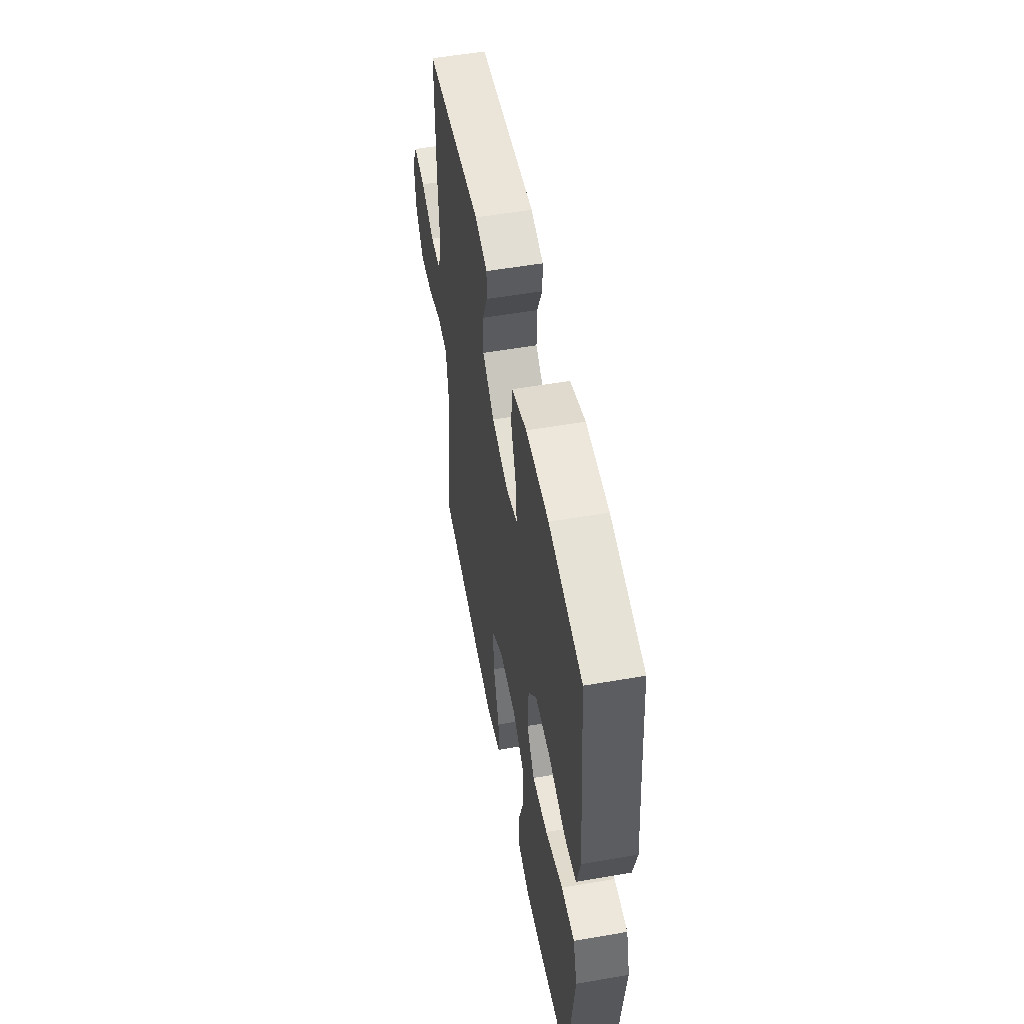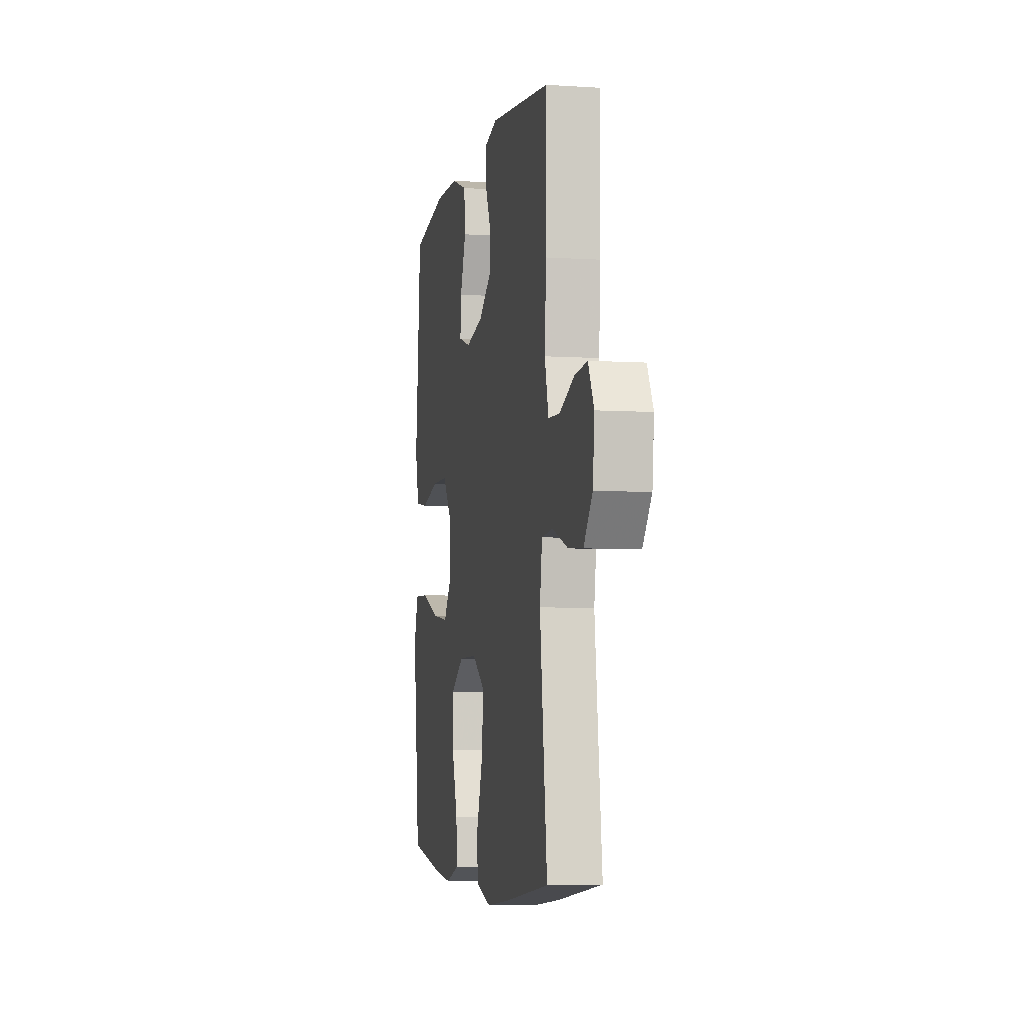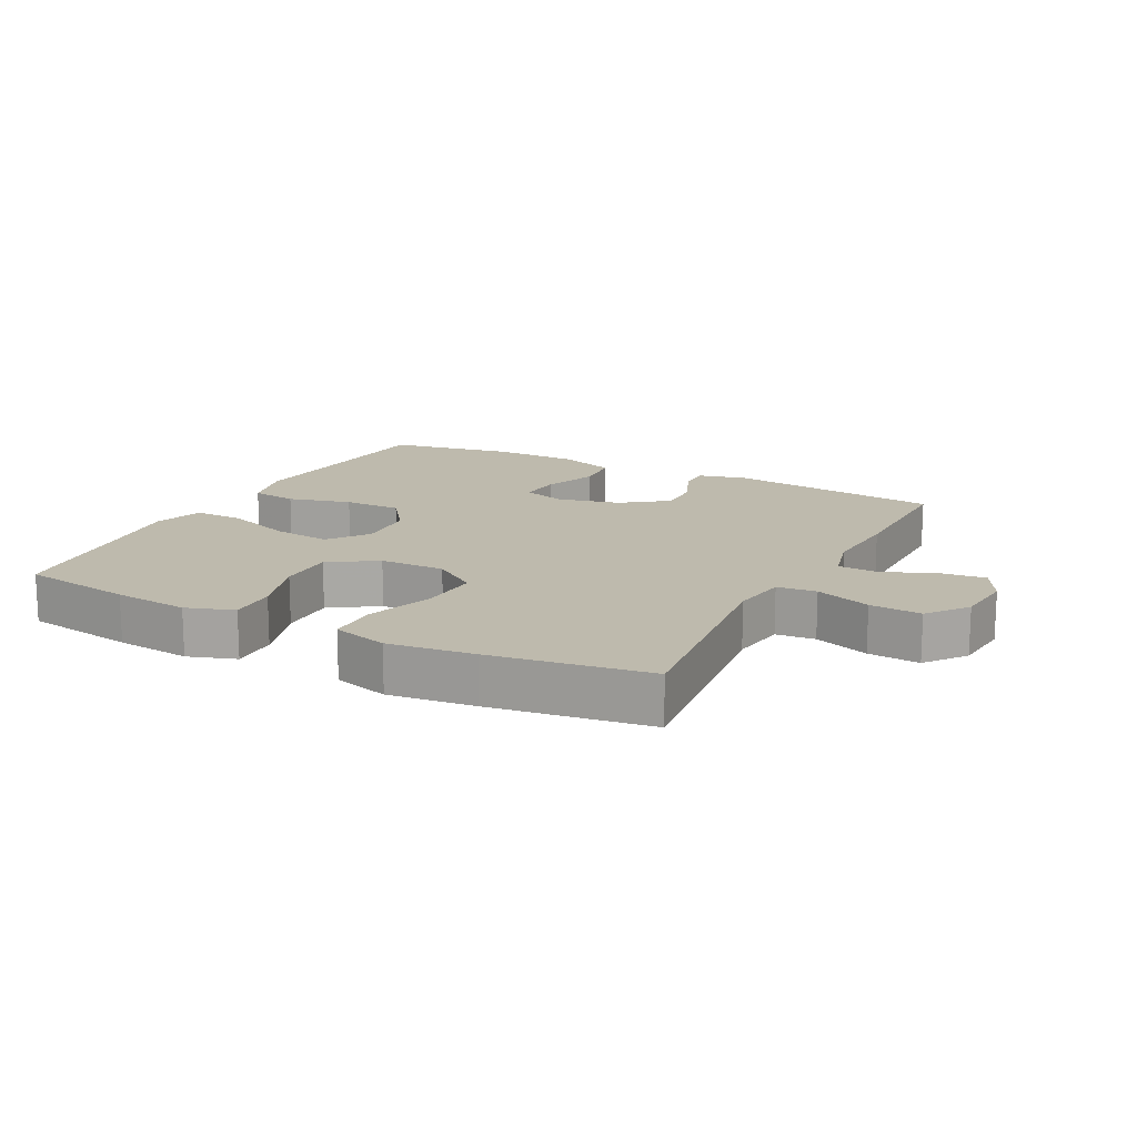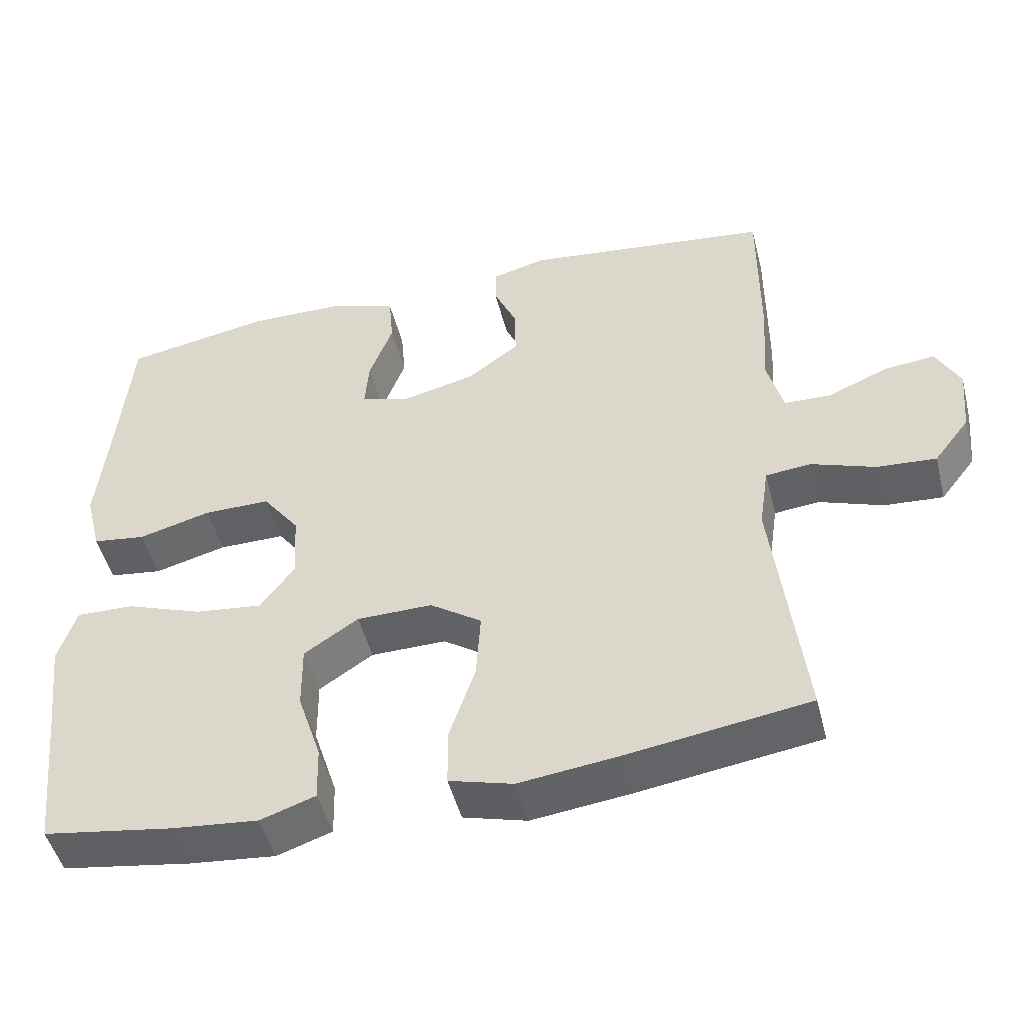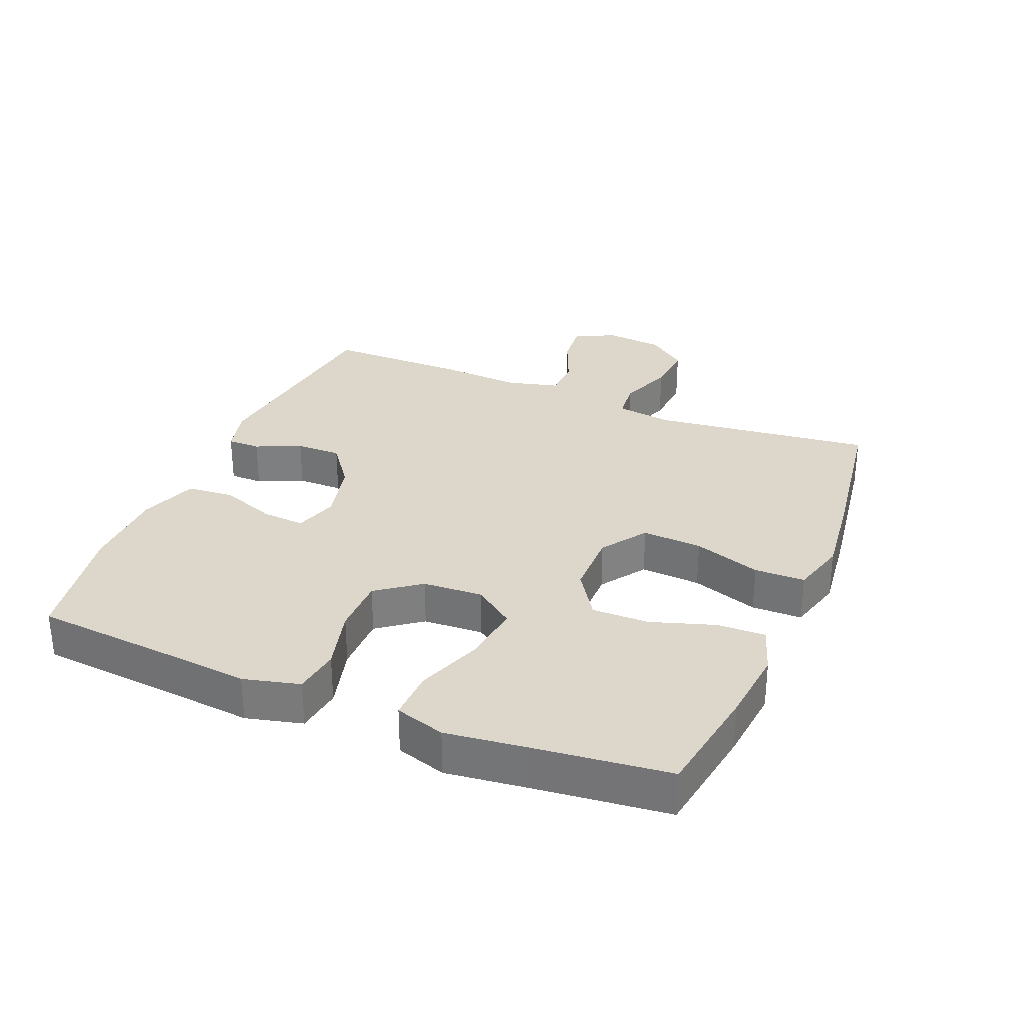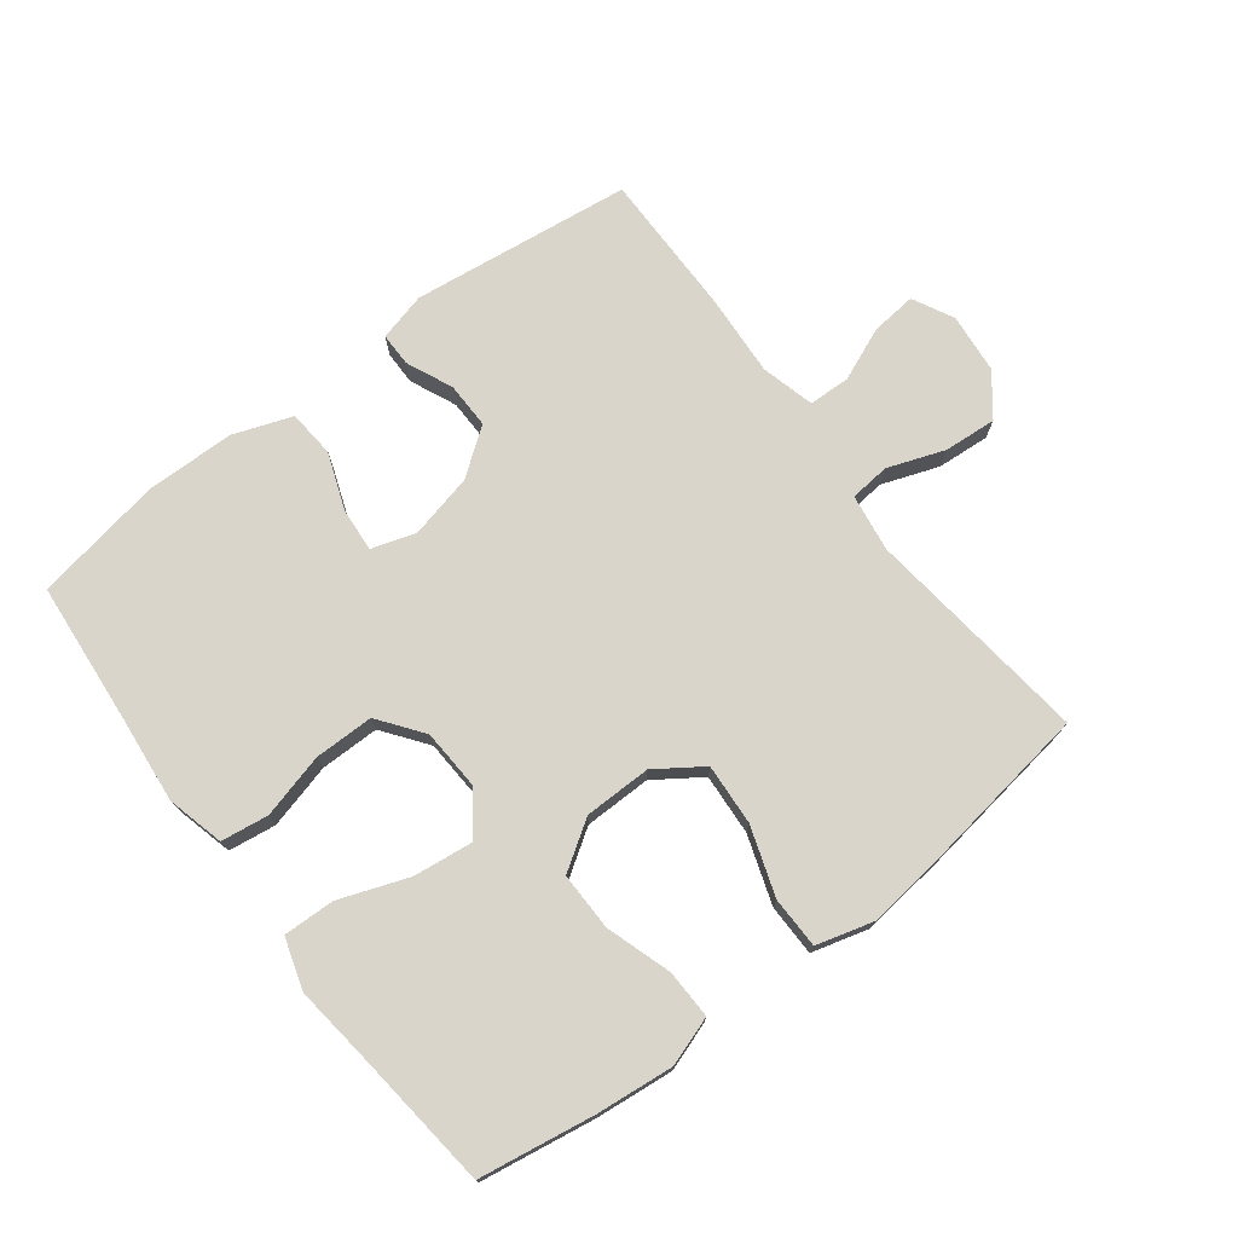
<metadata>
{"format":"obj","ext":"obj","renderer":"f3d","projection":"perspective","resolution":1024,"background":"white","views":[{"elev":53.6,"azim":79.5,"up":"+Z"},{"elev":-5.3,"azim":-101.4,"up":"+Z"},{"elev":15.4,"azim":-152.6,"up":"+Y"},{"elev":-48.8,"azim":-165.8,"up":"+Z"},{"elev":30.5,"azim":112.5,"up":"+Y"},{"elev":74.2,"azim":142.7,"up":"+Y"}]}
</metadata>
<code>
v -0.5 0.07 -0.5
v -0.46 0.07 -0.158
v -0.473 0.07 -0.071
v -0.534 0.07 -0.065
v -0.62 0.07 -0.096
v -0.7 0.07 -0.102
v -0.748 0.07 -0.04
v -0.757 0.07 0.051
v -0.725 0.07 0.113
v -0.656 0.07 0.106
v -0.575 0.07 0.072
v -0.512 0.07 0.074
v -0.491 0.07 0.155
v -0.499 0.07 0.279
v -0.5 0.07 0.5
v -0.165 0.07 0.541
v -0.092 0.07 0.522
v -0.092 0.07 0.471
v -0.123 0.07 0.401
v -0.124 0.07 0.331
v -0.054 0.07 0.279
v 0.044 0.07 0.256
v 0.111 0.07 0.277
v 0.106 0.07 0.343
v 0.074 0.07 0.429
v 0.08 0.07 0.501
v 0.169 0.07 0.533
v 0.303 0.07 0.535
v 0.5 0.07 0.5
v 0.519 0.07 0.282
v 0.532 0.07 0.151
v 0.51 0.07 0.064
v 0.438 0.07 0.054
v 0.34 0.07 0.08
v 0.25 0.07 0.08
v 0.2 0.07 0.013
v 0.195 0.07 -0.08
v 0.241 0.07 -0.142
v 0.332 0.07 -0.131
v 0.436 0.07 -0.093
v 0.514 0.07 -0.091
v 0.538 0.07 -0.168
v 0.523 0.07 -0.292
v 0.5 0.07 -0.5
v 0.325 0.07 -0.528
v 0.208 0.07 -0.54
v 0.134 0.07 -0.515
v 0.136 0.07 -0.441
v 0.168 0.07 -0.342
v 0.169 0.07 -0.254
v 0.096 0.07 -0.206
v -0.006 0.07 -0.205
v -0.076 0.07 -0.253
v -0.07 0.07 -0.346
v -0.035 0.07 -0.45
v -0.036 0.07 -0.528
v -0.122 0.07 -0.552
v -0.255 0.07 -0.536
v -0.5 0 -0.5
v -0.46 0 -0.158
v -0.473 0 -0.071
v -0.534 0 -0.065
v -0.62 0 -0.096
v -0.7 0 -0.102
v -0.748 0 -0.04
v -0.757 0 0.051
v -0.725 0 0.113
v -0.656 0 0.106
v -0.575 0 0.072
v -0.512 0 0.074
v -0.491 0 0.155
v -0.499 0 0.279
v -0.5 0 0.5
v -0.165 0 0.541
v -0.092 0 0.522
v -0.092 0 0.471
v -0.123 0 0.401
v -0.124 0 0.331
v -0.054 0 0.279
v 0.044 0 0.256
v 0.111 0 0.277
v 0.106 0 0.343
v 0.074 0 0.429
v 0.08 0 0.501
v 0.169 0 0.533
v 0.303 0 0.535
v 0.5 0 0.5
v 0.519 0 0.282
v 0.532 0 0.151
v 0.51 0 0.064
v 0.438 0 0.054
v 0.34 0 0.08
v 0.25 0 0.08
v 0.2 0 0.013
v 0.195 0 -0.08
v 0.241 0 -0.142
v 0.332 0 -0.131
v 0.436 0 -0.093
v 0.514 0 -0.091
v 0.538 0 -0.168
v 0.523 0 -0.292
v 0.5 0 -0.5
v 0.325 0 -0.528
v 0.208 0 -0.54
v 0.134 0 -0.515
v 0.136 0 -0.441
v 0.168 0 -0.342
v 0.169 0 -0.254
v 0.096 0 -0.206
v -0.006 0 -0.205
v -0.076 0 -0.253
v -0.07 0 -0.346
v -0.035 0 -0.45
v -0.036 0 -0.528
v -0.122 0 -0.552
v -0.255 0 -0.536
f 58 1 2
f 57 58 2
f 56 57 2
f 55 56 2
f 54 55 2
f 53 54 2 3
f 52 53 3
f 51 52 3
f 47 48 49
f 46 47 49
f 45 46 49
f 44 45 49
f 43 44 49
f 43 49 50
f 42 43 50
f 41 42 50
f 40 41 50
f 39 40 50
f 38 39 50 51
f 32 33 34
f 31 32 34
f 30 31 34
f 30 34 35
f 29 30 35
f 28 29 35
f 27 28 35
f 26 27 35
f 25 26 35
f 24 25 35
f 23 24 35 36
f 17 18 19
f 16 17 19
f 15 16 19
f 14 15 19
f 13 14 19
f 12 13 19 20
f 9 10 11
f 8 9 11
f 7 8 11
f 6 7 11
f 5 6 11
f 4 5 11
f 3 4 11 12
f 3 12 20
f 51 3 20
f 38 51 20
f 37 38 20
f 36 37 20 21
f 22 23 36
f 21 22 36
f 60 59 116
f 60 116 115
f 60 115 114
f 60 114 113
f 60 113 112
f 61 60 112 111
f 61 111 110
f 61 110 109
f 107 106 105
f 107 105 104
f 107 104 103
f 107 103 102
f 107 102 101
f 108 107 101
f 108 101 100
f 108 100 99
f 108 99 98
f 108 98 97
f 109 108 97 96
f 92 91 90
f 92 90 89
f 92 89 88
f 93 92 88
f 93 88 87
f 93 87 86
f 93 86 85
f 93 85 84
f 93 84 83
f 93 83 82
f 94 93 82 81
f 77 76 75
f 77 75 74
f 77 74 73
f 77 73 72
f 77 72 71
f 78 77 71 70
f 69 68 67
f 69 67 66
f 69 66 65
f 69 65 64
f 69 64 63
f 69 63 62
f 70 69 62 61
f 78 70 61
f 78 61 109
f 78 109 96
f 78 96 95
f 79 78 95 94
f 94 81 80
f 94 80 79
f 1 59 60 2
f 2 60 61 3
f 3 61 62 4
f 4 62 63 5
f 5 63 64 6
f 6 64 65 7
f 7 65 66 8
f 8 66 67 9
f 9 67 68 10
f 10 68 69 11
f 11 69 70 12
f 12 70 71 13
f 13 71 72 14
f 14 72 73 15
f 15 73 74 16
f 16 74 75 17
f 17 75 76 18
f 18 76 77 19
f 19 77 78 20
f 20 78 79 21
f 21 79 80 22
f 22 80 81 23
f 23 81 82 24
f 24 82 83 25
f 25 83 84 26
f 26 84 85 27
f 27 85 86 28
f 28 86 87 29
f 29 87 88 30
f 30 88 89 31
f 31 89 90 32
f 32 90 91 33
f 33 91 92 34
f 34 92 93 35
f 35 93 94 36
f 36 94 95 37
f 37 95 96 38
f 38 96 97 39
f 39 97 98 40
f 40 98 99 41
f 41 99 100 42
f 42 100 101 43
f 43 101 102 44
f 44 102 103 45
f 45 103 104 46
f 46 104 105 47
f 47 105 106 48
f 48 106 107 49
f 49 107 108 50
f 50 108 109 51
f 51 109 110 52
f 52 110 111 53
f 53 111 112 54
f 54 112 113 55
f 55 113 114 56
f 56 114 115 57
f 57 115 116 58
f 58 116 59 1

</code>
